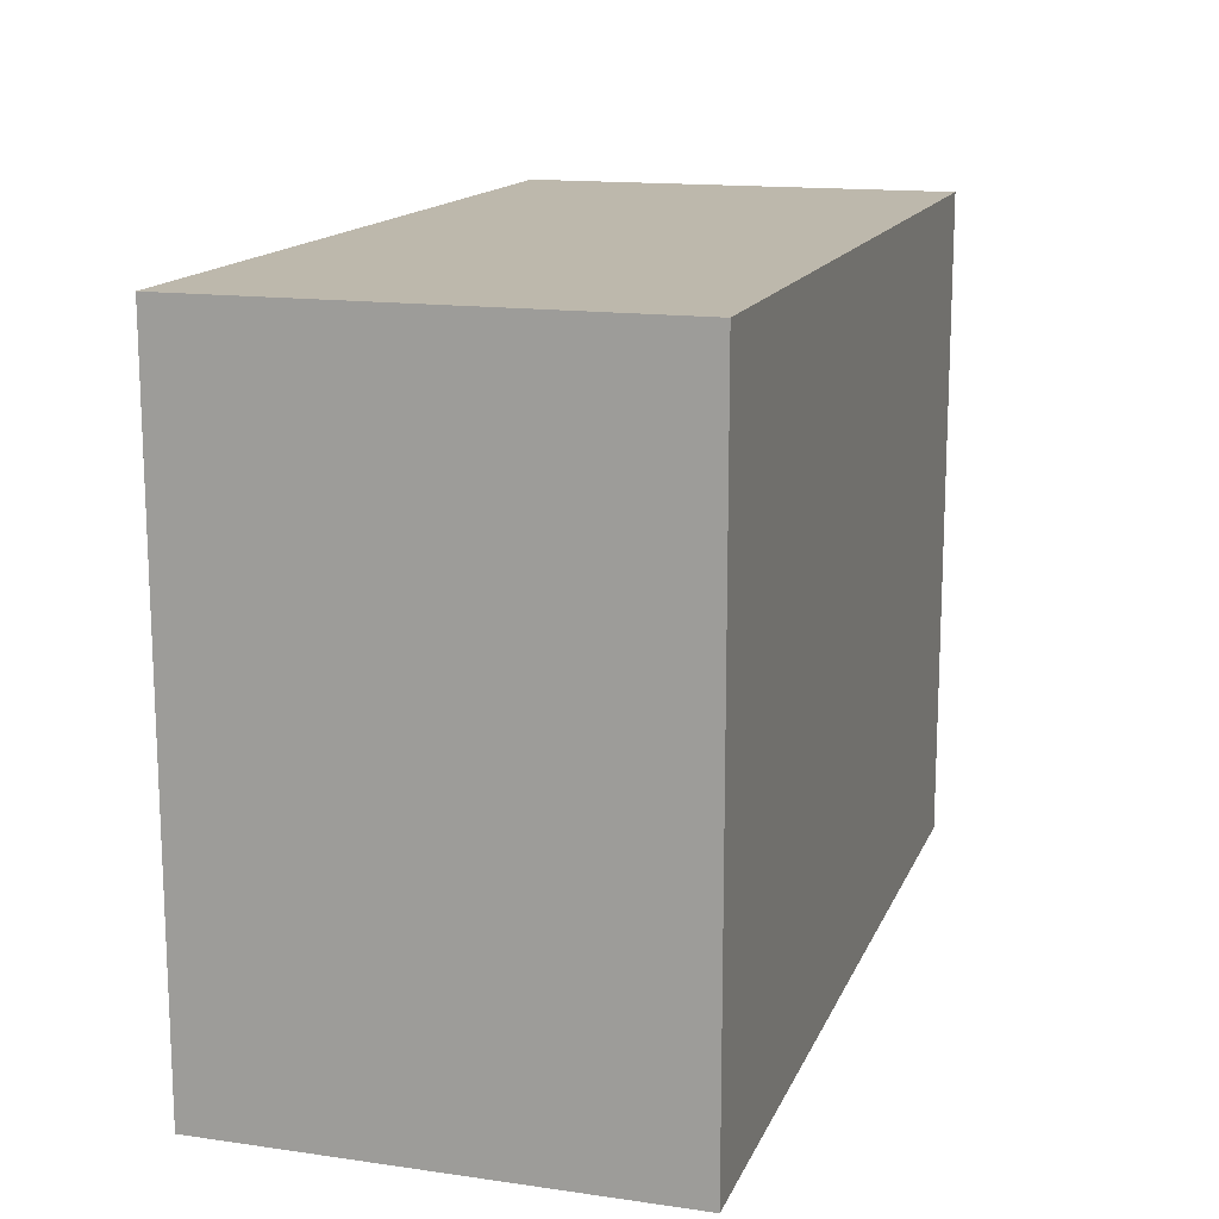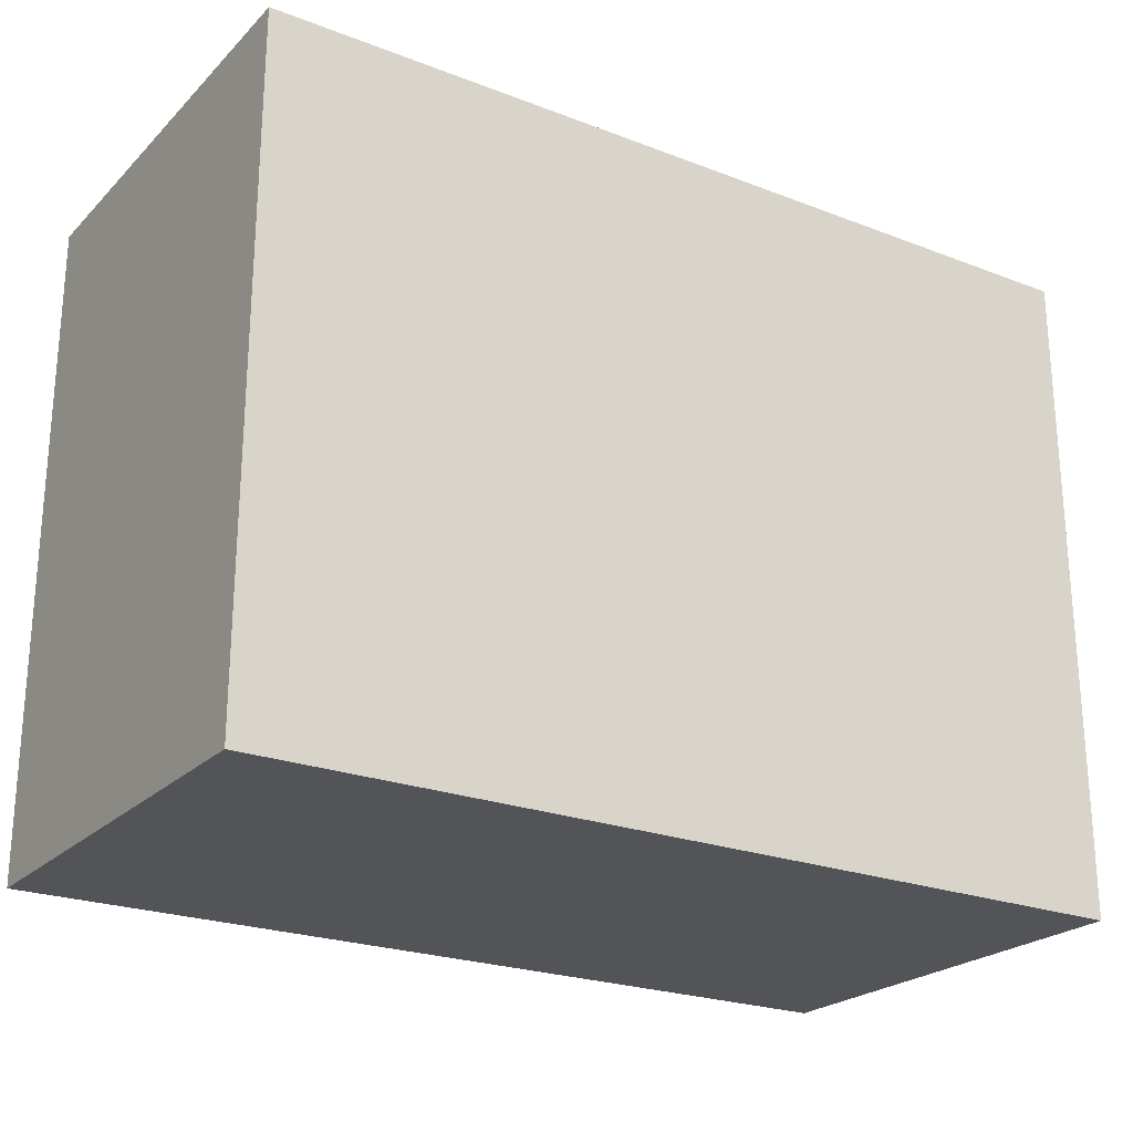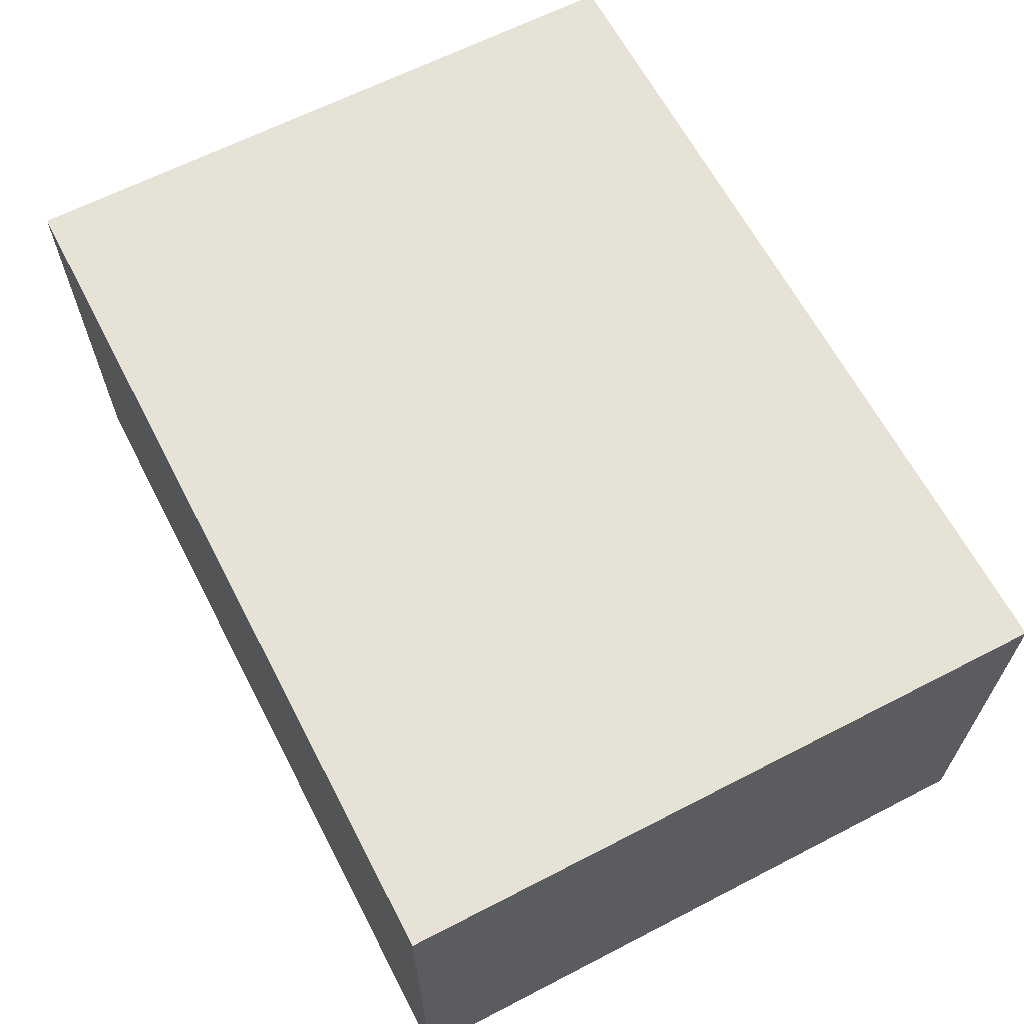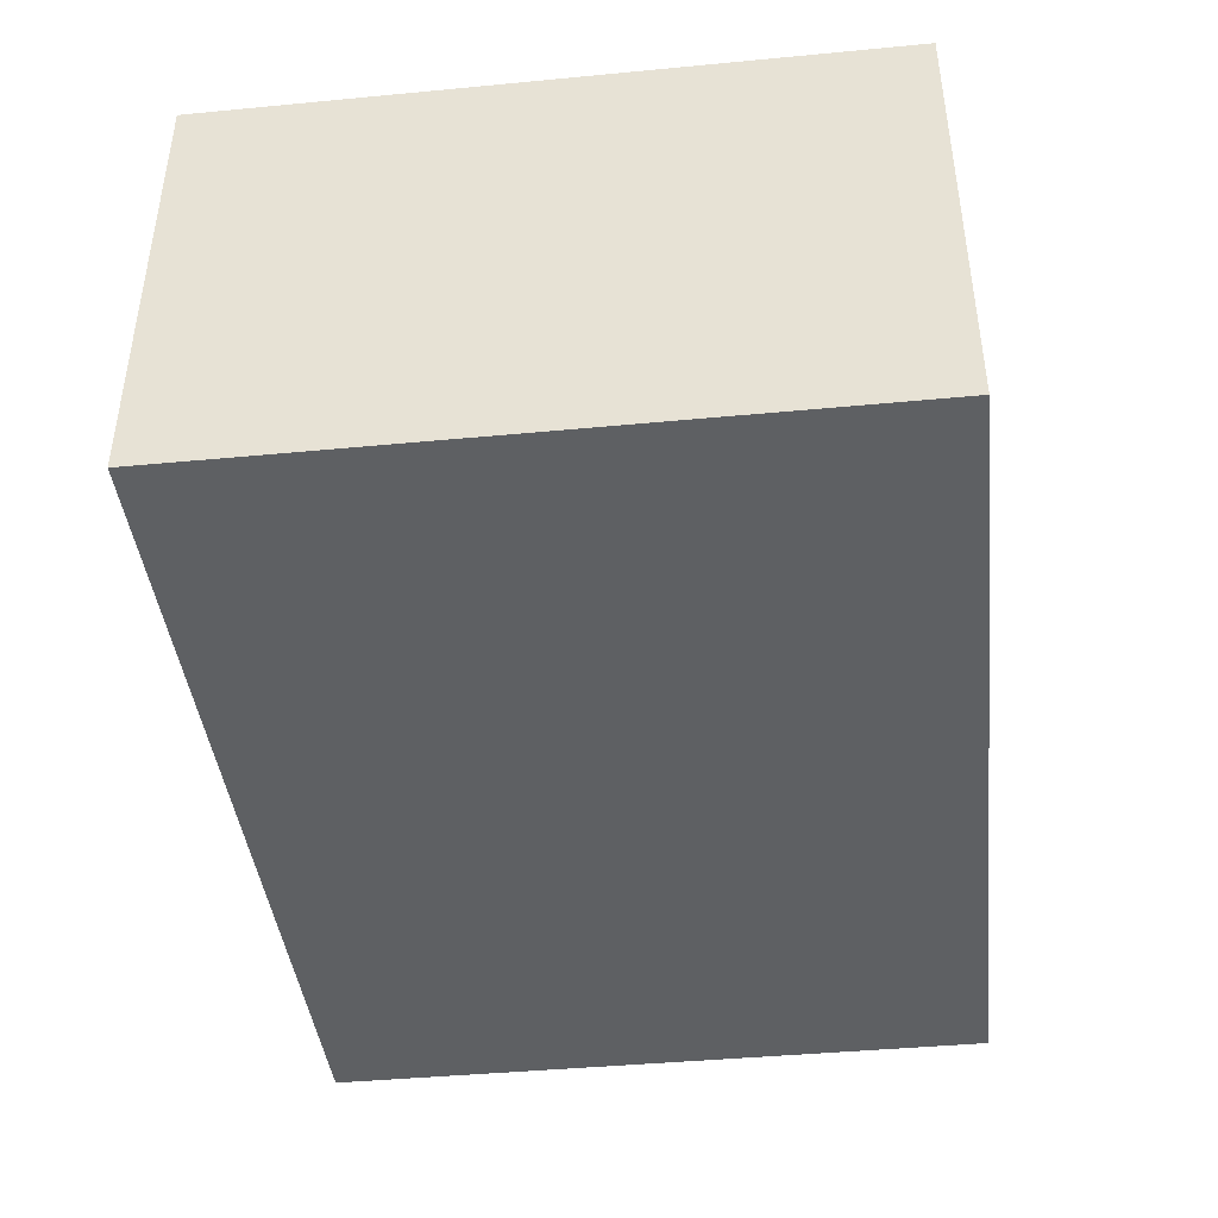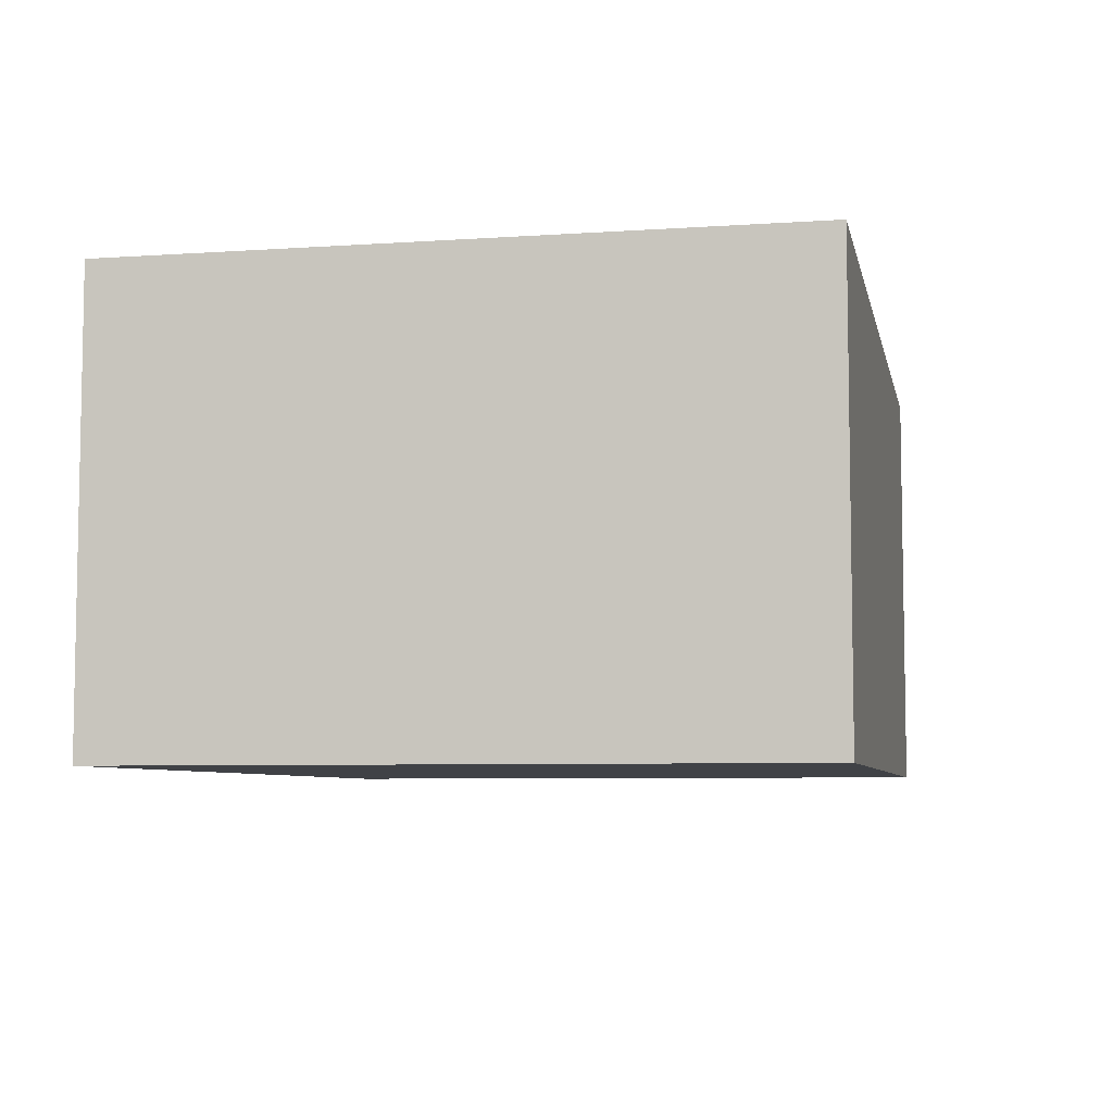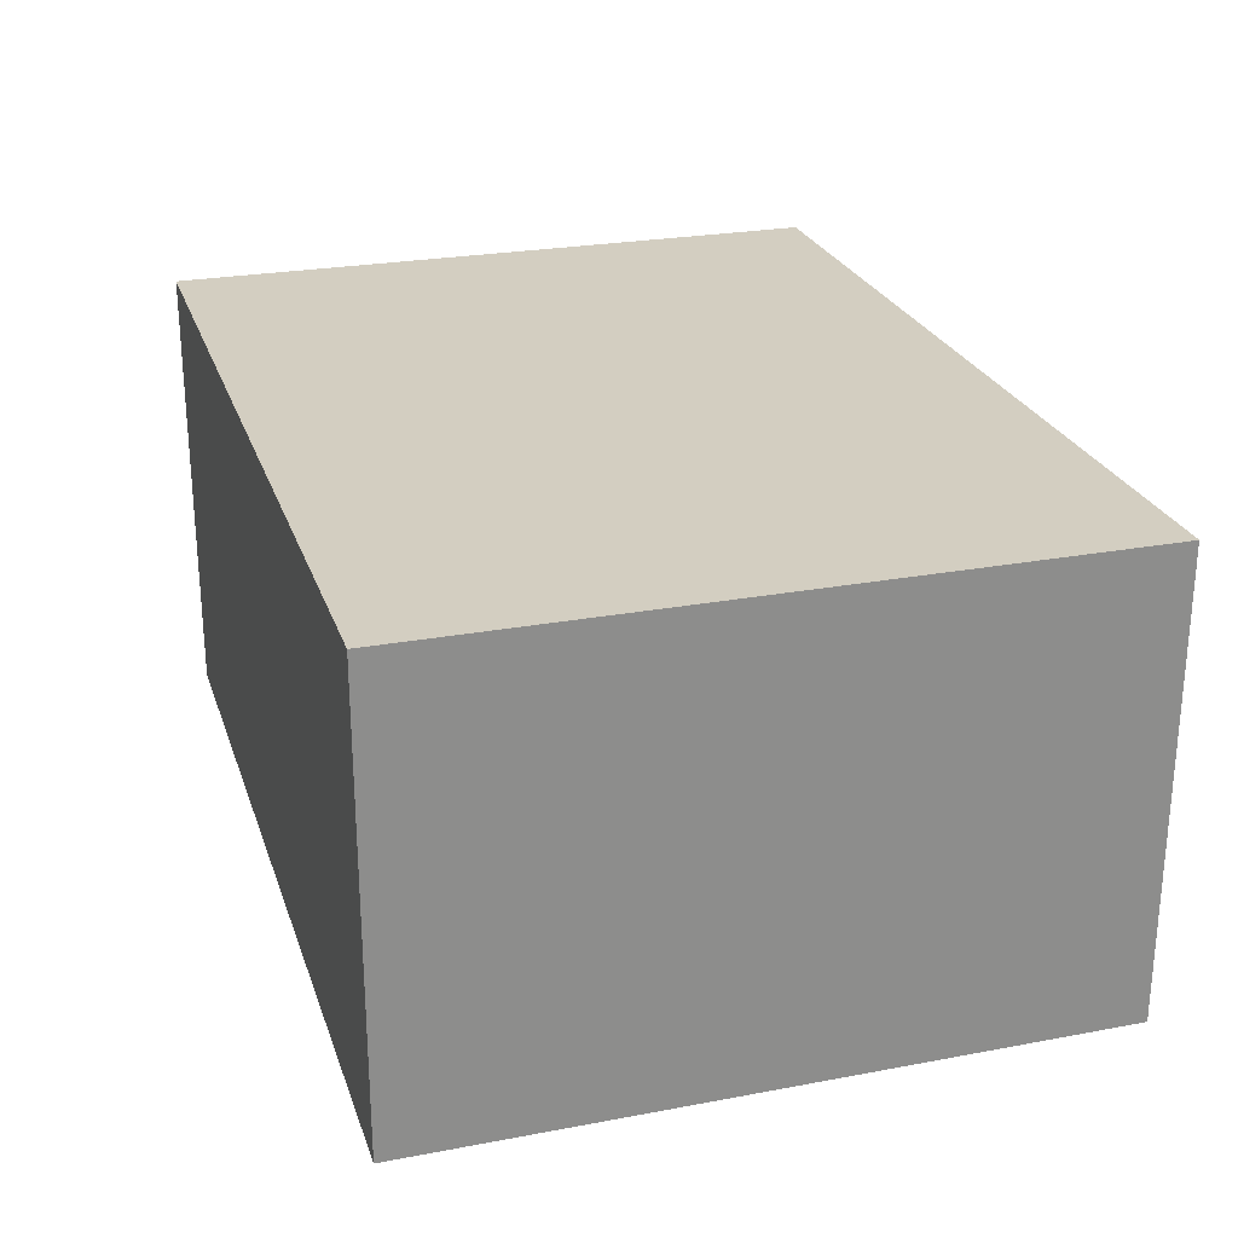
<metadata>
{"format":"obj","ext":"obj","renderer":"f3d","projection":"perspective","resolution":1024,"background":"white","views":[{"elev":14.8,"azim":107.1,"up":"+Z"},{"elev":-23.5,"azim":-32.8,"up":"+Z"},{"elev":63.9,"azim":-117.5,"up":"+Y"},{"elev":-42.3,"azim":-83.5,"up":"+Y"},{"elev":-6.4,"azim":101.5,"up":"+Y"},{"elev":25.2,"azim":73.2,"up":"+Y"}]}
</metadata>
<code>
o Cube_Cube.001
v -1 -0.5 0.75
v -1 -0.5 -0.75
v 1 -0.5 -0.75
v 1 -0.5 0.75
v -1 0.5 0.75
v -1 0.5 -0.75
v 1 0.5 -0.75
v 1 0.5 0.75
f 5 6 2
f 6 7 3
f 7 8 4
f 8 5 1
f 1 2 3
f 8 7 6
f 1 5 2
f 2 6 3
f 3 7 4
f 4 8 1
f 4 1 3
f 5 8 6

</code>
